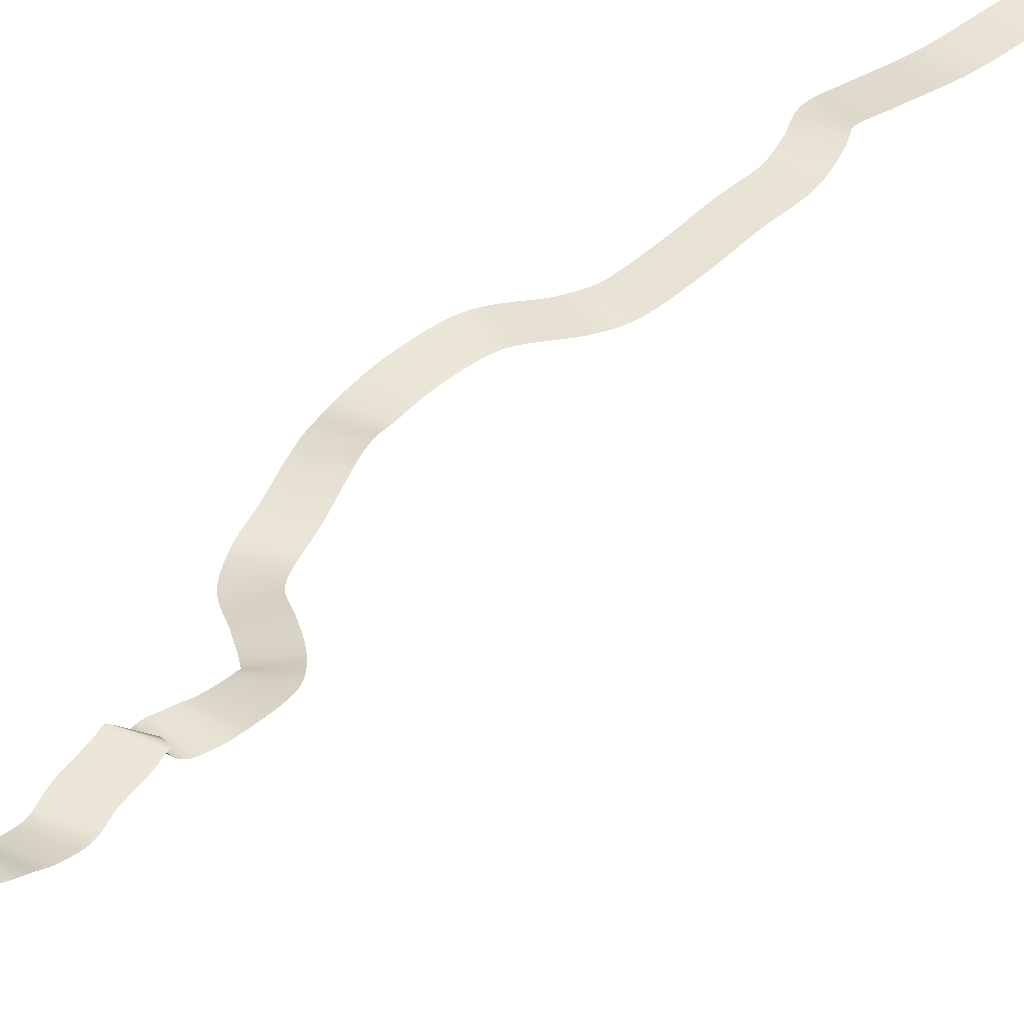
<metadata>
{"format":"obj","ext":"obj","renderer":"f3d","projection":"perspective","resolution":1024,"background":"white","views":[{"elev":46.3,"azim":-140.2,"up":"+Y"}]}
</metadata>
<code>
g road_0001-road material
v -3571 373.2 1697
v -3585 372.4 1698
v -3585 373.2 1696
v -3571 372.4 1699
v -3585 371.6 1700
v -3571 371.6 1701
v -3585 370.8 1702
v -3572 370.8 1703
v -3586 370.1 1704
v -3572 370.1 1705
v -3586 369.4 1707
v -3572 369.4 1707
v -3586 368.7 1709
v -3571 368.7 1709
v -3586 368.2 1711
v -3571 368.2 1710
v -3586 367.6 1713
v -3571 367.6 1712
v -3586 367.1 1714
v -3571 367.1 1714
v -3586 366.5 1717
v -3571 366.5 1716
v -3586 366 1719
v -3571 366 1718
v -3585 365.5 1721
v -3571 365.5 1720
v -3585 365 1723
v -3571 365 1722
v -3585 364.5 1726
v -3571 364.5 1724
v -3585 364 1728
v -3570 364 1726
v -3584 363.5 1730
v -3570 363.5 1727
v -3584 363.3 1732
v -3570 363.3 1727
v -3583 363 1735
v -3569 363 1729
v -3581 362.7 1738
v -3569 362.7 1729
v -3579 362.6 1741
v -3568 362.6 1730
v -3577 362.5 1742
v -3567 362.5 1731
v -3575 362.4 1744
v -3565 362.4 1733
v -3573 362.4 1746
v -3564 362.4 1734
v -3571 362.4 1747
v -3563 362.4 1735
v -3569 362.4 1749
v -3561 362.4 1736
v -3567 362.4 1750
v -3559 362.4 1737
v -3565 362.4 1751
v -3557 362.4 1738
v -3564 362.4 1752
v -3556 362.4 1739
v -3562 362.5 1753
v -3554 362.5 1740
v -3560 362.5 1754
v -3552 362.5 1741
v -3558 362.6 1755
v -3550 362.6 1742
v -3556 362.6 1756
v -3549 362.6 1743
v -3555 362.6 1757
v -3547 362.6 1744
v -3553 362.5 1758
v -3545 362.5 1746
v -3551 362.5 1759
v -3543 362.5 1747
v -3549 362.3 1760
v -3541 362.3 1748
v -3548 362.2 1761
v -3540 362.2 1749
v -3546 361.9 1762
v -3538 361.9 1750
v -3545 361.6 1763
v -3537 361.6 1751
v -3543 361.2 1764
v -3535 361.2 1752
v -3541 360.7 1765
v -3533 360.7 1753
v -3540 360.2 1766
v -3532 360.2 1754
v -3538 359.8 1768
v -3530 359.8 1755
v -3536 359.3 1769
v -3528 359.3 1756
v -3535 358.8 1770
v -3526 358.8 1758
v -3533 358.4 1771
v -3525 358.4 1759
v -3531 358.1 1772
v -3523 358.1 1760
v -3530 357.8 1773
v -3522 357.8 1761
v -3528 357.6 1774
v -3520 357.6 1762
v -3526 357.3 1776
v -3518 357.3 1763
v -3524 357.1 1777
v -3516 357.1 1764
v -3522 357 1778
v -3514 357 1765
v -3521 356.8 1779
v -3512 356.8 1767
v -3519 356.7 1780
v -3511 356.7 1768
v -3518 356.5 1781
v -3509 356.5 1769
v -3517 356.5 1782
v -3507 356.5 1771
v -3517 356.4 1782
v -3505 356.4 1773
v -3516 356.4 1783
v -3503 356.4 1775
v -3515 356.5 1785
v -3502 356.5 1778
v -3515 356.6 1786
v -3501 356.6 1780
v -3514 356.5 1787
v -3500 356.5 1783
v -3513 356 1787
v -3500 356 1787
v -3512 354.5 1788
v -3503 354.5 1790
v -3510 352.6 1789
v -3505 352.6 1790
v -3510 350.7 1789
v -3505 350.7 1791
v -3513 348.5 1789
v -3503 348.5 1793
v -3515 347.7 1790
v -3502 347.7 1796
v -3516 347.6 1791
v -3503 347.6 1798
v -3517 347.6 1793
v -3504 347.6 1799
v -3518 347.6 1795
v -3504 347.6 1801
v -3519 347.9 1796
v -3505 347.9 1803
v -3520 348 1798
v -3506 348 1805
v -3520 347.9 1800
v -3508 347.9 1807
v -3521 347.4 1801
v -3509 347.4 1809
v -3522 346.8 1803
v -3510 346.8 1811
v -3523 346.1 1805
v -3511 346.1 1812
v -3525 345.5 1807
v -3512 345.5 1814
v -3526 345 1809
v -3513 345 1815
v -3527 345 1812
v -3513 345 1817
v -3528 345.2 1814
v -3514 345.2 1819
v -3529 345.4 1816
v -3514 345.4 1820
v -3529 345.6 1819
v -3515 345.6 1822
v -3530 345.8 1821
v -3515 345.8 1824
v -3530 345.7 1822
v -3516 345.7 1826
v -3530 345.4 1824
v -3516 345.4 1828
v -3531 344.8 1825
v -3517 344.8 1830
v -3531 343.9 1827
v -3518 343.9 1832
v -3531 342.9 1829
v -3519 342.9 1833
v -3532 341.8 1831
v -3520 341.8 1835
v -3532 340.6 1833
v -3520 340.6 1836
v -3533 339.4 1835
v -3521 339.4 1838
v -3533 338.7 1836
v -3521 338.7 1838
v -3534 337.6 1839
v -3521 337.6 1839
v -3533 336.4 1841
v -3521 336.4 1841
v -3533 335.1 1843
v -3521 335.1 1842
v -3533 333.9 1845
v -3521 333.9 1844
v -3533 332.9 1847
v -3520 332.9 1845
v -3533 332.1 1848
v -3520 332.1 1847
v -3533 331.1 1850
v -3520 331.1 1849
v -3533 330.2 1852
v -3519 330.2 1850
v -3533 329.3 1854
v -3519 329.3 1852
v -3533 328.4 1856
v -3519 328.4 1854
v -3532 327.7 1858
v -3518 327.7 1856
v -3532 326.8 1861
v -3518 326.8 1858
v -3532 326.4 1863
v -3517 326.4 1860
v -3531 326.3 1866
v -3517 326.3 1862
v -3530 326.3 1868
v -3516 326.3 1864
v -3530 326.4 1870
v -3515 326.4 1866
v -3530 326.4 1871
v -3515 326.4 1868
v -3529 326.4 1873
v -3515 326.4 1871
v -3529 326.3 1875
v -3514 326.3 1873
v -3529 326.3 1877
v -3514 326.3 1875
v -3529 326.2 1879
v -3514 326.2 1877
v -3529 326.2 1881
v -3514 326.2 1879
v -3528 326.2 1883
v -3513 326.2 1880
v -3528 326.2 1885
v -3513 326.2 1882
v -3528 326.4 1887
v -3513 326.4 1885
v -3527 326.4 1889
v -3513 326.4 1886
v -3525 326 1891
v -3514 326 1887
v -3522 324.4 1892
v -3516 324.4 1889
v -3521 322.4 1892
v -3516 322.4 1890
v -3522 320.9 1892
v -3514 320.9 1891
v -3524 319.3 1893
v -3513 319.3 1893
v -3525 318 1894
v -3512 318 1895
v -3526 317.2 1895
v -3512 317.2 1897
v -3526 316.7 1897
v -3512 316.7 1900
v -3527 316.3 1899
v -3512 316.3 1902
v -3527 315.9 1901
v -3513 315.9 1904
v -3528 315.6 1903
v -3513 315.6 1906
v -3528 315.2 1906
v -3513 315.2 1907
v -3528 314.7 1908
v -3513 314.7 1909
v -3528 314.2 1910
v -3514 314.2 1910
v -3528 313.5 1913
v -3514 313.5 1912
v -3527 312.7 1915
v -3513 312.7 1913
v -3527 312 1917
v -3513 312 1915
v -3527 311.2 1919
v -3513 311.2 1917
v -3526 310.4 1921
v -3513 310.4 1919
v -3526 309.6 1923
v -3512 309.6 1921
v -3526 308.8 1926
v -3512 308.8 1923
v -3525 307.9 1928
v -3512 307.9 1924
v -3524 306.9 1931
v -3511 306.9 1926
v -3523 306 1933
v -3511 306 1927
v -3522 305.1 1936
v -3510 305.1 1928
v -3520 304.2 1938
v -3510 304.2 1929
v -3519 303.4 1940
v -3509 303.4 1930
v -3517 302.5 1941
v -3507 302.5 1931
v -3516 302 1942
v -3506 302 1932
v -3515 301.3 1944
v -3505 301.3 1933
v -3513 300.6 1945
v -3504 300.6 1935
v -3511 300 1947
v -3502 300 1936
v -3510 299.4 1948
v -3501 299.4 1937
v -3508 298.8 1949
v -3499 298.8 1938
v -3507 298.2 1951
v -3498 298.2 1939
v -3505 297.7 1952
v -3497 297.7 1940
v -3504 297 1953
v -3495 297 1941
v -3502 296.4 1954
v -3494 296.4 1942
v -3500 295.7 1955
v -3492 295.7 1943
v -3499 295.1 1956
v -3491 295.1 1945
v -3497 294.4 1957
v -3489 294.4 1946
v -3496 293.8 1958
v -3487 293.8 1947
v -3495 293.1 1959
v -3485 293.1 1949
v -3495 292.8 1960
v -3484 292.8 1950
v -3494 292.2 1961
v -3482 292.2 1952
v -3493 291.6 1962
v -3481 291.6 1954
v -3492 291 1963
v -3480 291 1956
v -3491 290.5 1965
v -3478 290.5 1958
v -3490 289.9 1966
v -3477 289.9 1960
v -3490 289.5 1968
v -3476 289.5 1962
v -3489 289.2 1970
v -3475 289.2 1964
v -3488 288.9 1971
v -3474 288.9 1966
v -3488 288.8 1973
v -3474 288.8 1969
v -3487 288.7 1975
v -3473 288.7 1971
v -3487 288.7 1977
v -3472 288.7 1973
v -3486 288.6 1979
v -3472 288.6 1975
v -3486 288.5 1981
v -3471 288.5 1977
v -3485 288.4 1983
v -3471 288.4 1978
v -3484 288.2 1985
v -3470 288.2 1979
v -3484 287.9 1987
v -3470 287.9 1981
v -3483 287.6 1989
v -3469 287.6 1983
v -3482 287.4 1991
v -3468 287.4 1985
v -3481 287.1 1993
v -3467 287.1 1987
v -3480 286.7 1995
v -3467 286.7 1989
v -3480 286.4 1997
v -3466 286.4 1991
v -3479 286 1999
v -3465 286 1993
v -3478 285.5 2001
v -3464 285.5 1995
v -3477 285 2003
v -3463 285 1997
v -3476 284.5 2005
v -3463 284.5 1999
v -3475 284 2006
v -3462 284 2001
v -3475 283.4 2008
v -3461 283.4 2003
v -3474 282.6 2010
v -3460 282.6 2006
v -3473 282 2012
v -3460 282 2008
v -3472 281.4 2014
v -3459 281.4 2010
v -3472 280.7 2016
v -3458 280.7 2012
v -3471 280 2017
v -3458 280 2014
v -3471 279.4 2019
v -3457 279.4 2016
v -3471 278.8 2021
v -3457 278.8 2018
v -3471 278.5 2022
v -3456 278.5 2020
v -3470 278.2 2024
v -3456 278.2 2022
v -3470 277.8 2026
v -3456 277.8 2024
v -3470 277.6 2028
v -3455 277.6 2026
v -3470 277.3 2030
v -3455 277.3 2029
v -3470 277.1 2032
v -3455 277.1 2031
v -3470 276.9 2034
v -3455 276.9 2033
v -3470 276.7 2036
v -3455 276.7 2035
v -3470 276.6 2037
v -3455 276.6 2038
v -3470 276.4 2040
v -3455 276.4 2040
v -3470 276.3 2042
v -3455 276.3 2043
v -3470 276.2 2043
v -3455 276.2 2045
v -3470 276.3 2045
v -3455 276.3 2047
v -3470 276.3 2047
v -3456 276.3 2050
v -3471 276.3 2049
v -3456 276.3 2052
v -3471 276.3 2051
v -3456 276.3 2054
v -3472 276.3 2053
v -3457 276.3 2056
v -3472 276.2 2055
v -3458 276.2 2058
v -3472 276 2057
v -3458 276 2061
v -3473 275.8 2058
v -3459 275.8 2062
v -3473 275.4 2060
v -3459 275.4 2064
v -3474 275 2061
v -3460 275 2066
v -3474 274.5 2063
v -3461 274.5 2069
v -3475 273.9 2065
v -3462 273.9 2070
v -3476 273.3 2067
v -3463 273.3 2072
v -3477 272.7 2069
v -3463 272.7 2074
v -3477 272.1 2071
v -3464 272.1 2076
v -3478 271.5 2072
v -3465 271.5 2078
v -3479 270.9 2074
v -3466 270.9 2080
v -3480 270.3 2076
v -3466 270.3 2082
v -3481 269.7 2079
v -3467 269.7 2084
v -3482 269.2 2081
v -3468 269.2 2086
v -3482 268.8 2083
v -3469 268.8 2088
v -3483 268.5 2085
v -3469 268.5 2089
v -3484 268.1 2087
v -3470 268.1 2091
v -3484 267.8 2090
v -3470 267.8 2092
v -3485 267.5 2092
v -3470 267.5 2094
v -3485 267.2 2094
v -3470 267.2 2096
v -3485 266.9 2097
v -3471 266.9 2097
v -3485 266.5 2099
v -3471 266.5 2099
v -3485 266.2 2101
v -3471 266.2 2101
v -3485 265.9 2103
v -3471 265.9 2103
v -3485 265.6 2105
v -3471 265.6 2105
v -3485 265.2 2107
v -3470 265.2 2107
v -3485 264.9 2110
v -3470 264.9 2109
v -3485 264.6 2112
v -3470 264.6 2111
v -3485 264.2 2114
v -3470 264.2 2113
v -3485 263.9 2116
v -3470 263.9 2115
v -3485 263.7 2118
v -3470 263.7 2117
v -3485 263.3 2120
v -3470 263.3 2119
v -3485 263 2122
v -3470 263 2121
v -3484 262.7 2124
v -3470 262.7 2123
v -3484 262.3 2126
v -3470 262.3 2125
v -3484 262 2128
v -3469 262 2127
v -3484 261.7 2130
v -3469 261.7 2129
v -3484 261.4 2132
v -3469 261.4 2131
v -3484 261.1 2134
v -3469 261.1 2133
v -3483 260.7 2136
v -3469 260.7 2135
v -3483 260.4 2138
v -3469 260.4 2137
v -3483 260.1 2140
v -3468 260.1 2140
v -3483 259.7 2142
v -3468 259.7 2142
v -3483 259.4 2144
v -3468 259.4 2144
v -3483 259.2 2146
v -3468 259.2 2146
v -3483 258.9 2148
v -3468 258.9 2149
v -3483 258.6 2150
v -3468 258.6 2151
v -3483 258.3 2152
v -3468 258.3 2153
v -3483 258.1 2155
v -3468 258.1 2154
v -3483 257.8 2157
v -3468 257.8 2156
v -3483 257.5 2160
v -3468 257.5 2158
v -3483 257.3 2162
v -3468 257.3 2160
v -3482 257.1 2165
v -3468 257.1 2162
v -3482 256.9 2167
v -3467 256.9 2164
v -3481 256.7 2169
v -3467 256.7 2165
v -3481 256.5 2172
v -3466 256.5 2167
v -3480 256.3 2174
v -3466 256.3 2169
v -3479 256.1 2176
v -3465 256.1 2171
v -3479 255.9 2177
v -3465 255.9 2172
v -3478 255.6 2179
v -3464 255.6 2174
v -3477 255.4 2182
v -3464 255.4 2175
v -3476 255.1 2183
v -3463 255.1 2177
v -3475 254.7 2185
v -3462 254.7 2179
v -3475 254.2 2186
v -3461 254.2 2182
v -3474 253.6 2187
v -3460 253.6 2185
v -3474 253 2189
v -3460 253 2187
v -3474 252.3 2190
v -3460 252.3 2190
v -3474 251.6 2192
v -3460 251.6 2192
v -3474 250.9 2194
v -3460 250.9 2194
v -3474 250.2 2196
v -3460 250.2 2196
v -3474 249.5 2198
v -3460 249.5 2198
v -3474 248.8 2200
v -3460 248.8 2200
v -3474 248.1 2202
v -3460 248.1 2202
v -3474 247.5 2204
v -3460 247.5 2204
v -3474 247.1 2205
v -3460 247.1 2205
v -3474 246.4 2207
v -3460 246.4 2207
v -3474 245.8 2209
v -3460 245.8 2209
v -3474 245.1 2211
v -3460 245.1 2211
v -3474 244.5 2213
v -3460 244.5 2213
v -3474 243.8 2215
v -3460 243.8 2215
v -3474 243.2 2217
v -3460 243.2 2217
v -3474 242.5 2219
v -3460 242.5 2219
v -3474 241.9 2221
v -3460 241.9 2221
v -3474 241.3 2223
v -3460 241.3 2223
v -3475 240.7 2225
v -3460 240.7 2225
v -3475 240.2 2227
v -3460 240.2 2227
v -3475 239.6 2229
v -3460 239.6 2229
v -3475 239 2231
v -3460 239 2232
v -3475 238.5 2233
v -3460 238.5 2234
v -3475 238 2235
v -3460 238 2236
v -3475 237.6 2237
v -3460 237.6 2238
v -3475 237.3 2239
v -3460 237.3 2240
v -3475 236.9 2241
v -3461 236.9 2242
v -3475 236.6 2243
v -3461 236.6 2244
v -3475 236.2 2246
v -3461 236.2 2246
v -3476 235.9 2248
v -3461 235.9 2248
v -3476 235.6 2250
v -3461 235.6 2250
v -3476 235.4 2252
v -3461 235.4 2252
v -3476 235.1 2253
v -3461 235.1 2254
v -3476 234.9 2255
v -3461 234.9 2256
v -3476 234.6 2257
v -3461 234.6 2258
v -3476 234.3 2259
v -3461 234.3 2260
v -3476 234.1 2261
v -3461 234.1 2262
v -3476 233.9 2264
v -3462 233.9 2264
v -3477 233.7 2266
v -3462 233.7 2266
v -3477 233.4 2268
v -3462 233.4 2269
v -3477 233.2 2270
v -3462 233.2 2271
v -3477 233 2272
v -3462 233 2273
v -3477 232.8 2274
v -3462 232.8 2274
v -3477 232.6 2276
v -3462 232.6 2276
v -3477 232.4 2278
v -3462 232.4 2278
v -3477 232.1 2280
v -3462 232.1 2280
v -3477 231.8 2282
v -3462 231.8 2282
v -3477 231.6 2284
v -3462 231.6 2284
v -3477 231.4 2286
v -3462 231.4 2286
v -3477 231.1 2288
v -3462 231.1 2288
v -3477 230.8 2290
v -3462 230.8 2290
v -3477 230.6 2292
v -3462 230.6 2292
v -3477 230.4 2294
v -3462 230.4 2294
v -3477 230.2 2296
v -3462 230.2 2296
v -3477 229.9 2299
v -3462 229.9 2299
v -3477 229.8 2300
v -3462 229.8 2300
v -3477 229.8 2302
v -3462 229.8 2302
v -3477 230.1 2304
v -3462 230.1 2304
v -3477 230.2 2306
v -3462 230.2 2307
v -3474 229.5 2306
v -3465 229.5 2308
v -3473 227.7 2307
v -3467 227.7 2310
v -3473 225.7 2308
v -3467 225.7 2311
v -3473 223.9 2309
v -3468 223.9 2311
v -3474 222.4 2310
v -3468 222.4 2312
f 2 1 3
f 2 4 1
f 5 4 2
f 5 6 4
f 7 6 5
f 7 8 6
f 9 8 7
f 9 10 8
f 11 10 9
f 11 12 10
f 13 12 11
f 13 14 12
f 15 14 13
f 15 16 14
f 17 16 15
f 17 18 16
f 19 18 17
f 19 20 18
f 21 20 19
f 21 22 20
f 23 22 21
f 23 24 22
f 25 24 23
f 25 26 24
f 27 26 25
f 27 28 26
f 29 28 27
f 29 30 28
f 31 30 29
f 31 32 30
f 33 32 31
f 33 34 32
f 35 34 33
f 35 36 34
f 37 36 35
f 37 38 36
f 39 38 37
f 39 40 38
f 41 40 39
f 41 42 40
f 43 42 41
f 43 44 42
f 45 44 43
f 45 46 44
f 47 46 45
f 47 48 46
f 49 48 47
f 49 50 48
f 51 50 49
f 51 52 50
f 53 52 51
f 53 54 52
f 55 54 53
f 55 56 54
f 57 56 55
f 57 58 56
f 59 58 57
f 59 60 58
f 61 60 59
f 61 62 60
f 63 62 61
f 63 64 62
f 65 64 63
f 65 66 64
f 67 66 65
f 67 68 66
f 69 68 67
f 69 70 68
f 71 70 69
f 71 72 70
f 73 72 71
f 73 74 72
f 75 74 73
f 75 76 74
f 77 76 75
f 77 78 76
f 79 78 77
f 79 80 78
f 81 80 79
f 81 82 80
f 83 82 81
f 83 84 82
f 85 84 83
f 85 86 84
f 87 86 85
f 87 88 86
f 89 88 87
f 89 90 88
f 91 90 89
f 91 92 90
f 93 92 91
f 93 94 92
f 95 94 93
f 95 96 94
f 97 96 95
f 97 98 96
f 99 98 97
f 99 100 98
f 101 100 99
f 101 102 100
f 103 102 101
f 103 104 102
f 105 104 103
f 105 106 104
f 107 106 105
f 107 108 106
f 109 108 107
f 109 110 108
f 111 110 109
f 111 112 110
f 113 112 111
f 113 114 112
f 115 114 113
f 115 116 114
f 117 116 115
f 117 118 116
f 119 118 117
f 119 120 118
f 121 120 119
f 121 122 120
f 123 122 121
f 123 124 122
f 125 124 123
f 125 126 124
f 127 126 125
f 127 128 126
f 129 128 127
f 129 130 128
f 131 130 129
f 131 132 130
f 133 132 131
f 133 134 132
f 135 134 133
f 135 136 134
f 137 136 135
f 137 138 136
f 139 138 137
f 139 140 138
f 141 140 139
f 141 142 140
f 143 142 141
f 143 144 142
f 145 144 143
f 145 146 144
f 147 146 145
f 147 148 146
f 149 148 147
f 149 150 148
f 151 150 149
f 151 152 150
f 153 152 151
f 153 154 152
f 155 154 153
f 155 156 154
f 157 156 155
f 157 158 156
f 159 158 157
f 159 160 158
f 161 160 159
f 161 162 160
f 163 162 161
f 163 164 162
f 165 164 163
f 165 166 164
f 167 166 165
f 167 168 166
f 169 168 167
f 169 170 168
f 171 170 169
f 171 172 170
f 173 172 171
f 173 174 172
f 175 174 173
f 175 176 174
f 177 176 175
f 177 178 176
f 179 178 177
f 179 180 178
f 181 180 179
f 181 182 180
f 183 182 181
f 183 184 182
f 185 184 183
f 185 186 184
f 187 186 185
f 187 188 186
f 189 188 187
f 189 190 188
f 191 190 189
f 191 192 190
f 193 192 191
f 193 194 192
f 195 194 193
f 195 196 194
f 197 196 195
f 197 198 196
f 199 198 197
f 199 200 198
f 201 200 199
f 201 202 200
f 203 202 201
f 203 204 202
f 205 204 203
f 205 206 204
f 207 206 205
f 207 208 206
f 209 208 207
f 209 210 208
f 211 210 209
f 211 212 210
f 213 212 211
f 213 214 212
f 215 214 213
f 215 216 214
f 217 216 215
f 217 218 216
f 219 218 217
f 219 220 218
f 221 220 219
f 221 222 220
f 223 222 221
f 223 224 222
f 225 224 223
f 225 226 224
f 227 226 225
f 227 228 226
f 229 228 227
f 229 230 228
f 231 230 229
f 231 232 230
f 233 232 231
f 233 234 232
f 235 234 233
f 235 236 234
f 237 236 235
f 237 238 236
f 239 238 237
f 239 240 238
f 241 240 239
f 241 242 240
f 243 242 241
f 243 244 242
f 245 244 243
f 245 246 244
f 247 246 245
f 247 248 246
f 249 248 247
f 249 250 248
f 251 250 249
f 251 252 250
f 253 252 251
f 253 254 252
f 255 254 253
f 255 256 254
f 257 256 255
f 257 258 256
f 259 258 257
f 259 260 258
f 261 260 259
f 261 262 260
f 263 262 261
f 263 264 262
f 265 264 263
f 265 266 264
f 267 266 265
f 267 268 266
f 269 268 267
f 269 270 268
f 271 270 269
f 271 272 270
f 273 272 271
f 273 274 272
f 275 274 273
f 275 276 274
f 277 276 275
f 277 278 276
f 279 278 277
f 279 280 278
f 281 280 279
f 281 282 280
f 283 282 281
f 283 284 282
f 285 284 283
f 285 286 284
f 287 286 285
f 287 288 286
f 289 288 287
f 289 290 288
f 291 290 289
f 291 292 290
f 293 292 291
f 293 294 292
f 295 294 293
f 295 296 294
f 297 296 295
f 297 298 296
f 299 298 297
f 299 300 298
f 301 300 299
f 301 302 300
f 303 302 301
f 303 304 302
f 305 304 303
f 305 306 304
f 307 306 305
f 307 308 306
f 309 308 307
f 309 310 308
f 311 310 309
f 311 312 310
f 313 312 311
f 313 314 312
f 315 314 313
f 315 316 314
f 317 316 315
f 317 318 316
f 319 318 317
f 319 320 318
f 321 320 319
f 321 322 320
f 323 322 321
f 323 324 322
f 325 324 323
f 325 326 324
f 327 326 325
f 327 328 326
f 329 328 327
f 329 330 328
f 331 330 329
f 331 332 330
f 333 332 331
f 333 334 332
f 335 334 333
f 335 336 334
f 337 336 335
f 337 338 336
f 339 338 337
f 339 340 338
f 341 340 339
f 341 342 340
f 343 342 341
f 343 344 342
f 345 344 343
f 345 346 344
f 347 346 345
f 347 348 346
f 349 348 347
f 349 350 348
f 351 350 349
f 351 352 350
f 353 352 351
f 353 354 352
f 355 354 353
f 355 356 354
f 357 356 355
f 357 358 356
f 359 358 357
f 359 360 358
f 361 360 359
f 361 362 360
f 363 362 361
f 363 364 362
f 365 364 363
f 365 366 364
f 367 366 365
f 367 368 366
f 369 368 367
f 369 370 368
f 371 370 369
f 371 372 370
f 373 372 371
f 373 374 372
f 375 374 373
f 375 376 374
f 377 376 375
f 377 378 376
f 379 378 377
f 379 380 378
f 381 380 379
f 381 382 380
f 383 382 381
f 383 384 382
f 385 384 383
f 385 386 384
f 387 386 385
f 387 388 386
f 389 388 387
f 389 390 388
f 391 390 389
f 391 392 390
f 393 392 391
f 393 394 392
f 395 394 393
f 395 396 394
f 397 396 395
f 397 398 396
f 399 398 397
f 399 400 398
f 401 400 399
f 401 402 400
f 403 402 401
f 403 404 402
f 405 404 403
f 405 406 404
f 407 406 405
f 407 408 406
f 409 408 407
f 409 410 408
f 411 410 409
f 411 412 410
f 413 412 411
f 413 414 412
f 415 414 413
f 415 416 414
f 417 416 415
f 417 418 416
f 419 418 417
f 419 420 418
f 421 420 419
f 421 422 420
f 423 422 421
f 423 424 422
f 425 424 423
f 425 426 424
f 427 426 425
f 427 428 426
f 429 428 427
f 429 430 428
f 431 430 429
f 431 432 430
f 433 432 431
f 433 434 432
f 435 434 433
f 435 436 434
f 437 436 435
f 437 438 436
f 439 438 437
f 439 440 438
f 441 440 439
f 441 442 440
f 443 442 441
f 443 444 442
f 445 444 443
f 445 446 444
f 447 446 445
f 447 448 446
f 449 448 447
f 449 450 448
f 451 450 449
f 451 452 450
f 453 452 451
f 453 454 452
f 455 454 453
f 455 456 454
f 457 456 455
f 457 458 456
f 459 458 457
f 459 460 458
f 461 460 459
f 461 462 460
f 463 462 461
f 463 464 462
f 465 464 463
f 465 466 464
f 467 466 465
f 467 468 466
f 469 468 467
f 469 470 468
f 471 470 469
f 471 472 470
f 473 472 471
f 473 474 472
f 475 474 473
f 475 476 474
f 477 476 475
f 477 478 476
f 479 478 477
f 479 480 478
f 481 480 479
f 481 482 480
f 483 482 481
f 483 484 482
f 485 484 483
f 485 486 484
f 487 486 485
f 487 488 486
f 489 488 487
f 489 490 488
f 491 490 489
f 491 492 490
f 493 492 491
f 493 494 492
f 495 494 493
f 495 496 494
f 497 496 495
f 497 498 496
f 499 498 497
f 499 500 498
f 501 500 499
f 501 502 500
f 503 502 501
f 503 504 502
f 505 504 503
f 505 506 504
f 507 506 505
f 507 508 506
f 509 508 507
f 509 510 508
f 511 510 509
f 511 512 510
f 513 512 511
f 513 514 512
f 515 514 513
f 515 516 514
f 517 516 515
f 517 518 516
f 519 518 517
f 519 520 518
f 521 520 519
f 521 522 520
f 523 522 521
f 523 524 522
f 525 524 523
f 525 526 524
f 527 526 525
f 527 528 526
f 529 528 527
f 529 530 528
f 531 530 529
f 531 532 530
f 533 532 531
f 533 534 532
f 535 534 533
f 535 536 534
f 537 536 535
f 537 538 536
f 539 538 537
f 539 540 538
f 541 540 539
f 541 542 540
f 543 542 541
f 543 544 542
f 545 544 543
f 545 546 544
f 547 546 545
f 547 548 546
f 549 548 547
f 549 550 548
f 551 550 549
f 551 552 550
f 553 552 551
f 553 554 552
f 555 554 553
f 555 556 554
f 557 556 555
f 557 558 556
f 559 558 557
f 559 560 558
f 561 560 559
f 561 562 560
f 563 562 561
f 563 564 562
f 565 564 563
f 565 566 564
f 567 566 565
f 567 568 566
f 569 568 567
f 569 570 568
f 571 570 569
f 571 572 570
f 573 572 571
f 573 574 572
f 575 574 573
f 575 576 574
f 577 576 575
f 577 578 576
f 579 578 577
f 579 580 578
f 581 580 579
f 581 582 580
f 583 582 581
f 583 584 582
f 585 584 583
f 585 586 584
f 587 586 585
f 587 588 586
f 589 588 587
f 589 590 588
f 591 590 589
f 591 592 590
f 593 592 591
f 593 594 592
f 595 594 593
f 595 596 594
f 597 596 595
f 597 598 596
f 599 598 597
f 599 600 598
f 601 600 599
f 601 602 600
f 603 602 601
f 603 604 602
f 605 604 603
f 605 606 604
f 607 606 605
f 607 608 606
f 609 608 607
f 609 610 608
f 611 610 609
f 611 612 610
f 613 612 611
f 613 614 612
f 615 614 613
f 615 616 614
f 617 616 615
f 617 618 616
f 619 618 617
f 619 620 618
f 621 620 619
f 621 622 620
f 623 622 621
f 623 624 622
f 625 624 623
f 625 626 624
f 627 626 625
f 627 628 626
f 629 628 627
f 629 630 628
f 631 630 629
f 631 632 630
f 633 632 631
f 633 634 632
f 635 634 633
f 635 636 634
f 637 636 635
f 637 638 636
f 639 638 637
f 639 640 638
f 641 640 639
f 641 642 640
f 643 642 641
f 643 644 642
f 645 644 643
f 645 646 644
f 647 646 645
f 647 648 646
f 649 648 647
f 649 650 648
f 651 650 649
f 651 652 650
f 653 652 651
f 653 654 652
f 655 654 653
f 655 656 654
f 657 656 655
f 657 658 656
f 659 658 657
f 659 660 658
f 661 660 659
f 661 662 660
f 663 662 661
f 663 664 662
f 665 664 663
f 665 666 664
f 667 666 665
f 667 668 666
f 669 668 667
f 669 670 668
f 671 670 669
f 671 672 670
f 673 672 671
f 673 674 672
f 675 674 673
f 675 676 674
f 677 676 675
f 677 678 676
f 679 678 677
f 679 680 678
f 681 680 679
f 681 682 680
f 683 682 681
f 683 684 682
f 685 684 683
f 685 686 684
f 687 686 685
f 687 688 686
f 689 688 687
f 689 690 688

</code>
